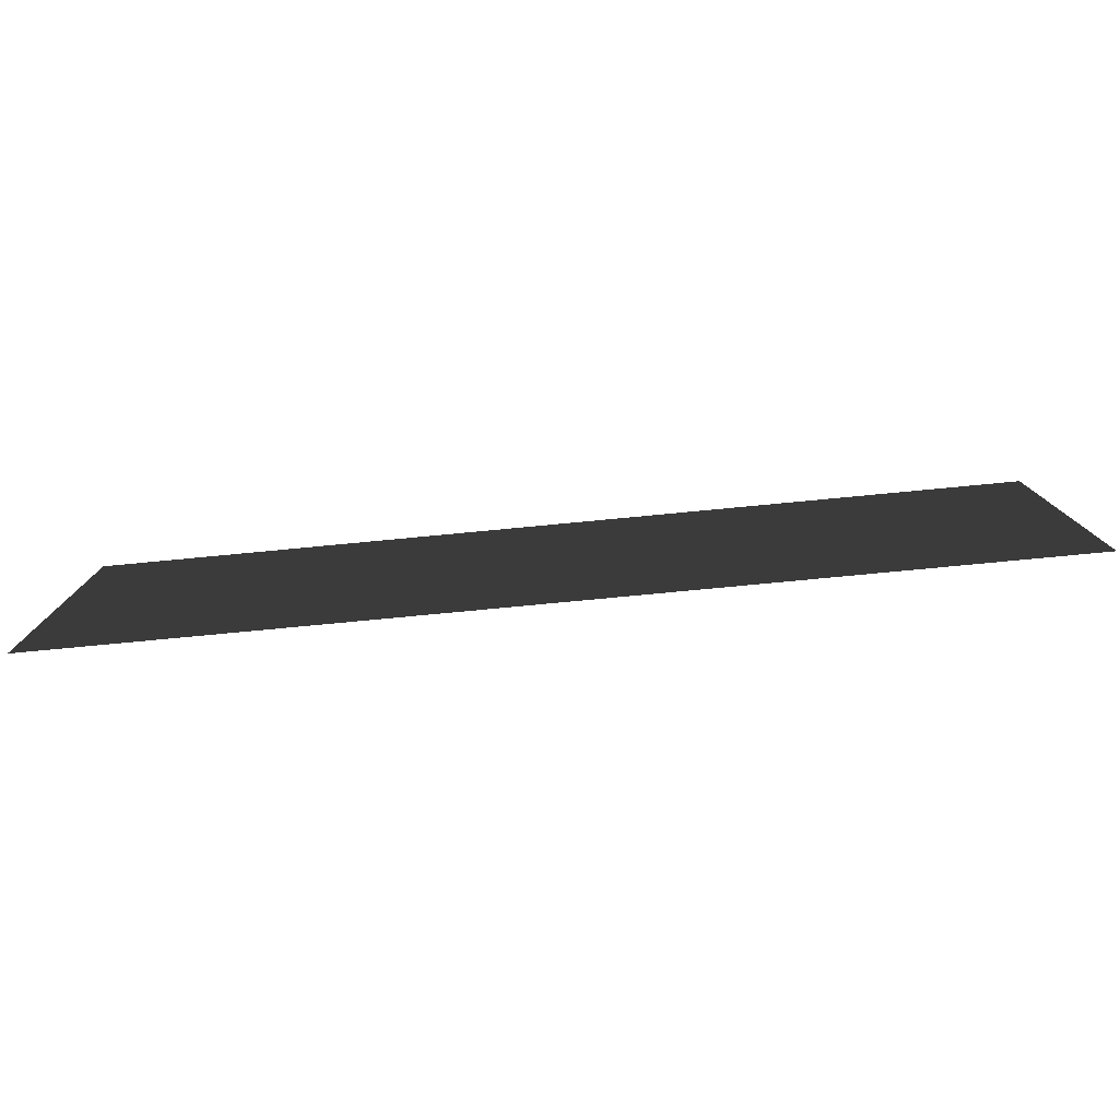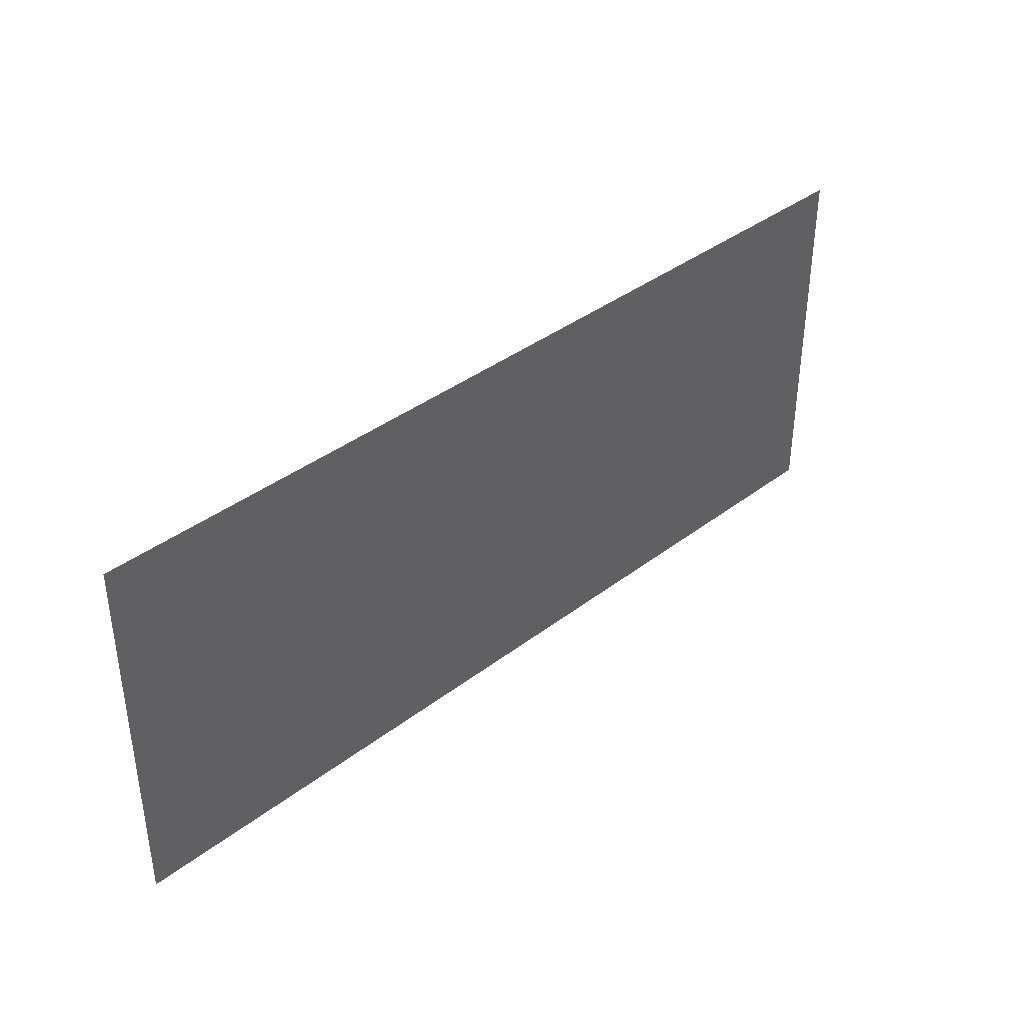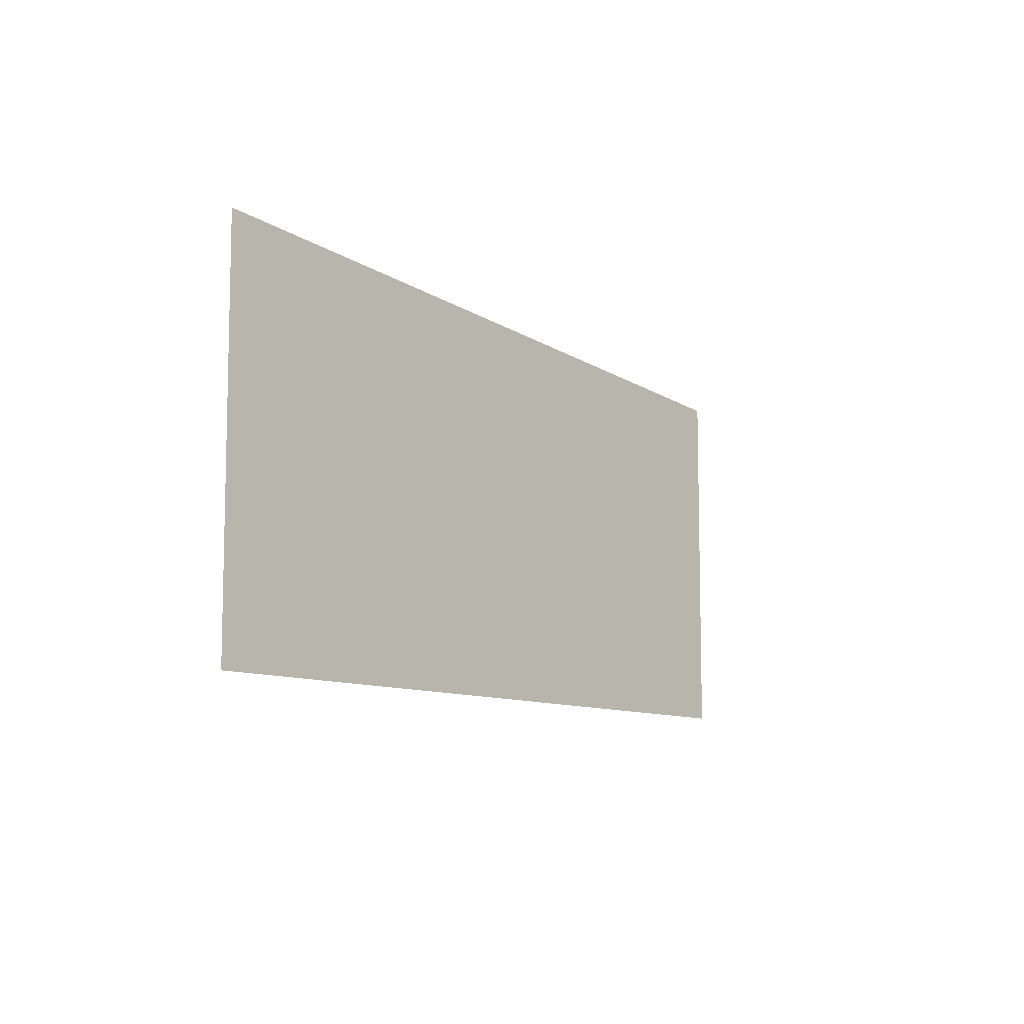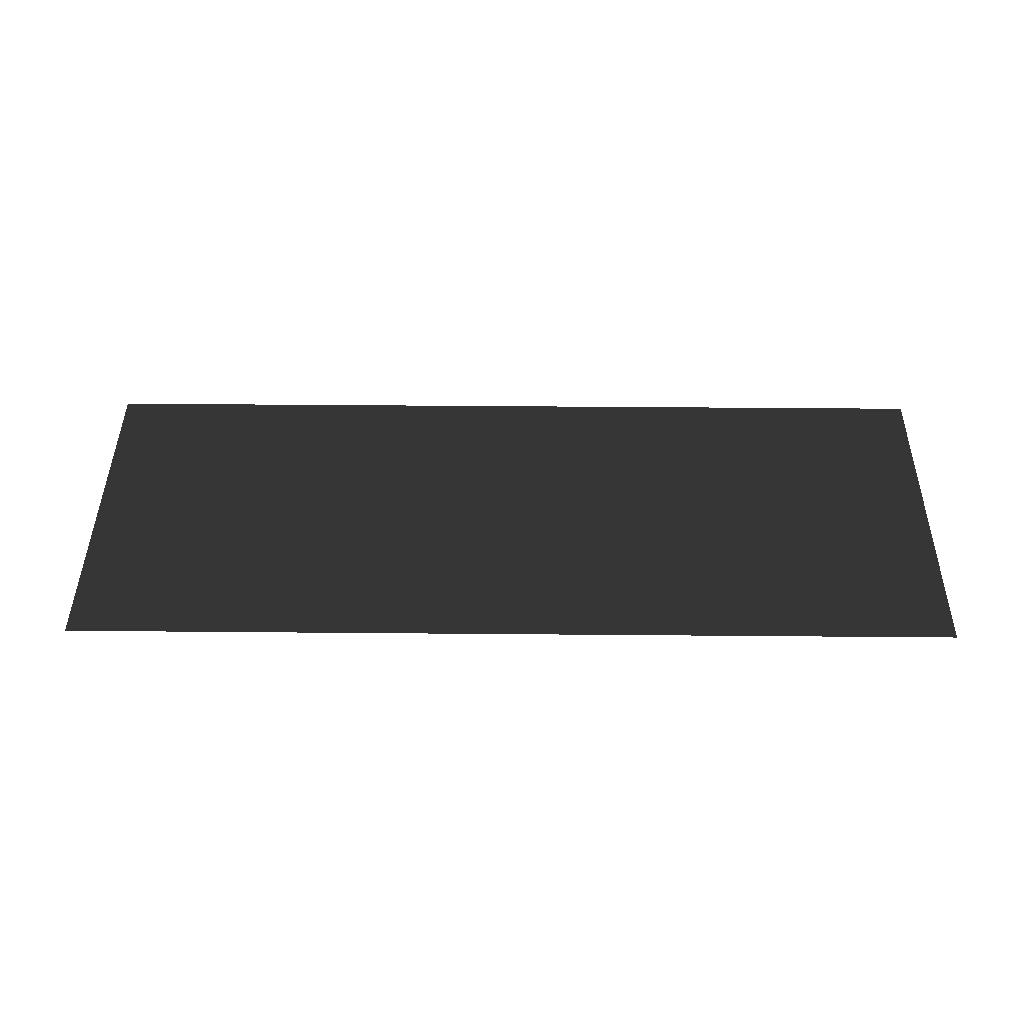
<metadata>
{"format":"obj","ext":"obj","renderer":"f3d","projection":"perspective","resolution":1024,"background":"white","views":[{"elev":-79.0,"azim":-174.6,"up":"+Y"},{"elev":37.9,"azim":-44.3,"up":"+Y"},{"elev":-8.8,"azim":-60.6,"up":"+Y"},{"elev":42.5,"azim":0.6,"up":"+Z"}]}
</metadata>
<code>
v -3.338 5.375e-07 -3.194e-06
v 3.338 -5.375e-07 3.194e-06
v 3.338 2.706 3.194e-06
v -3.338 2.706 -3.194e-06
g wall_2_(2)_7858_4
f 1 3 2
f 1 4 3

</code>
